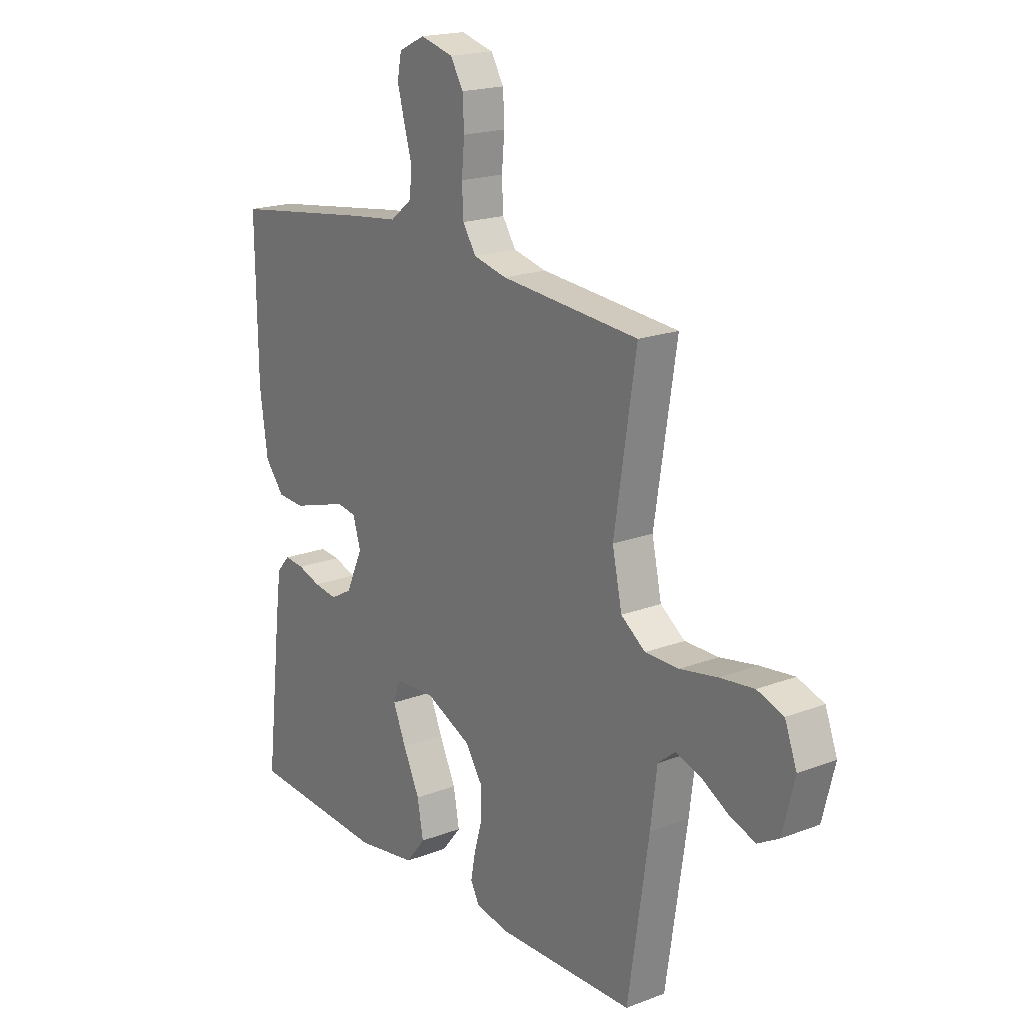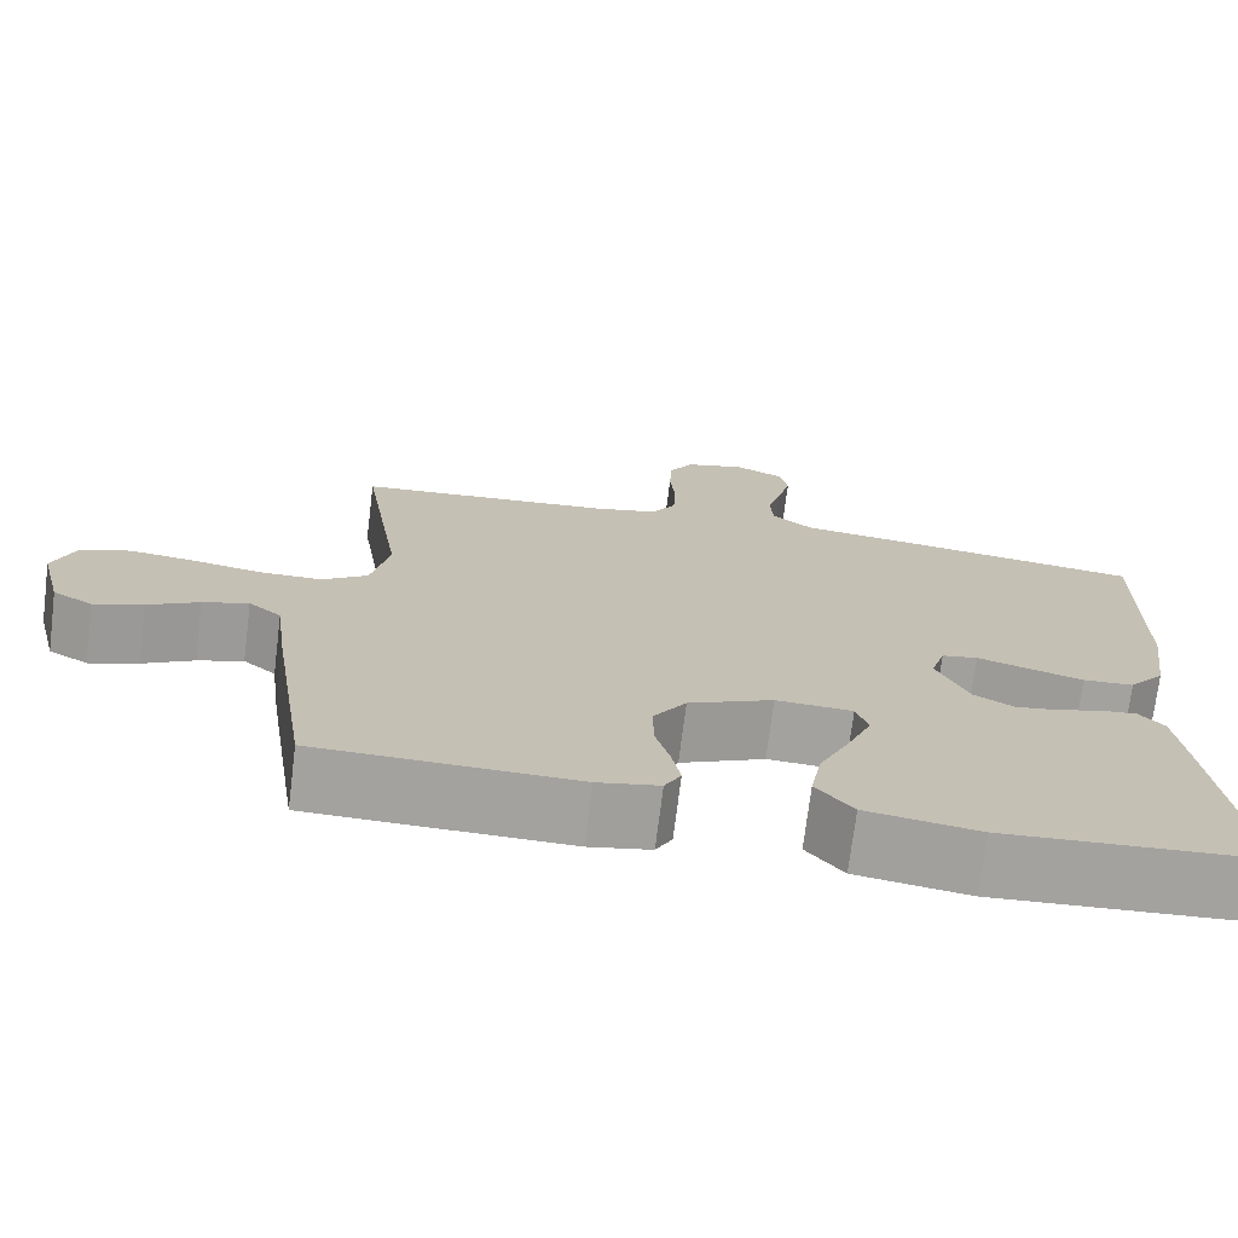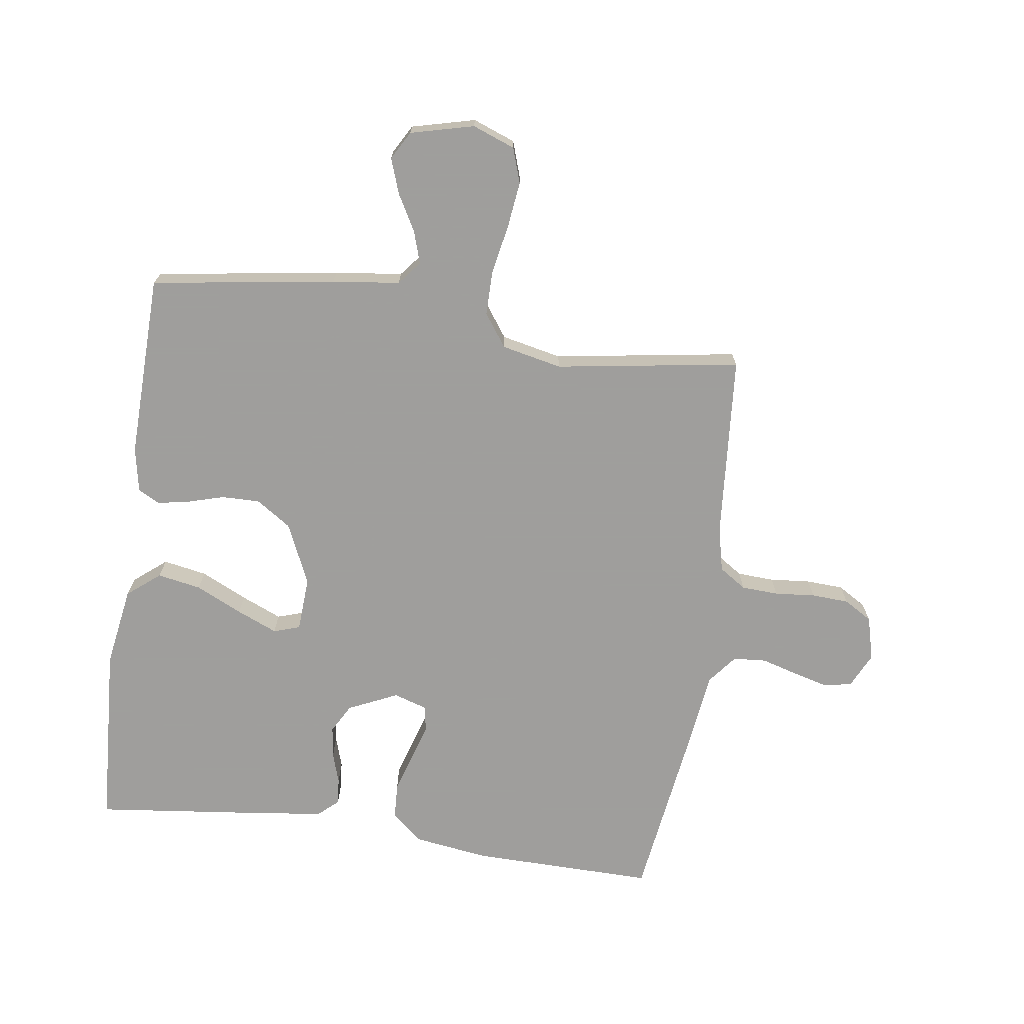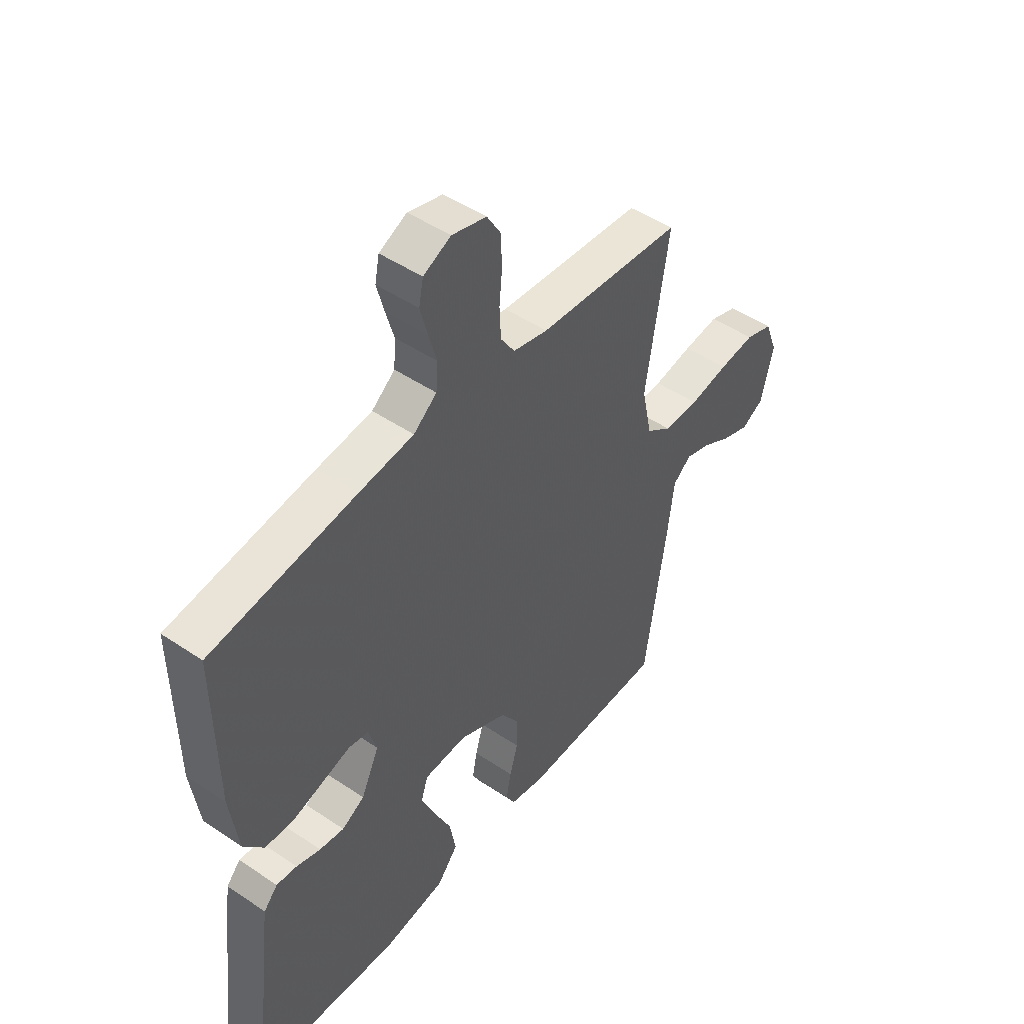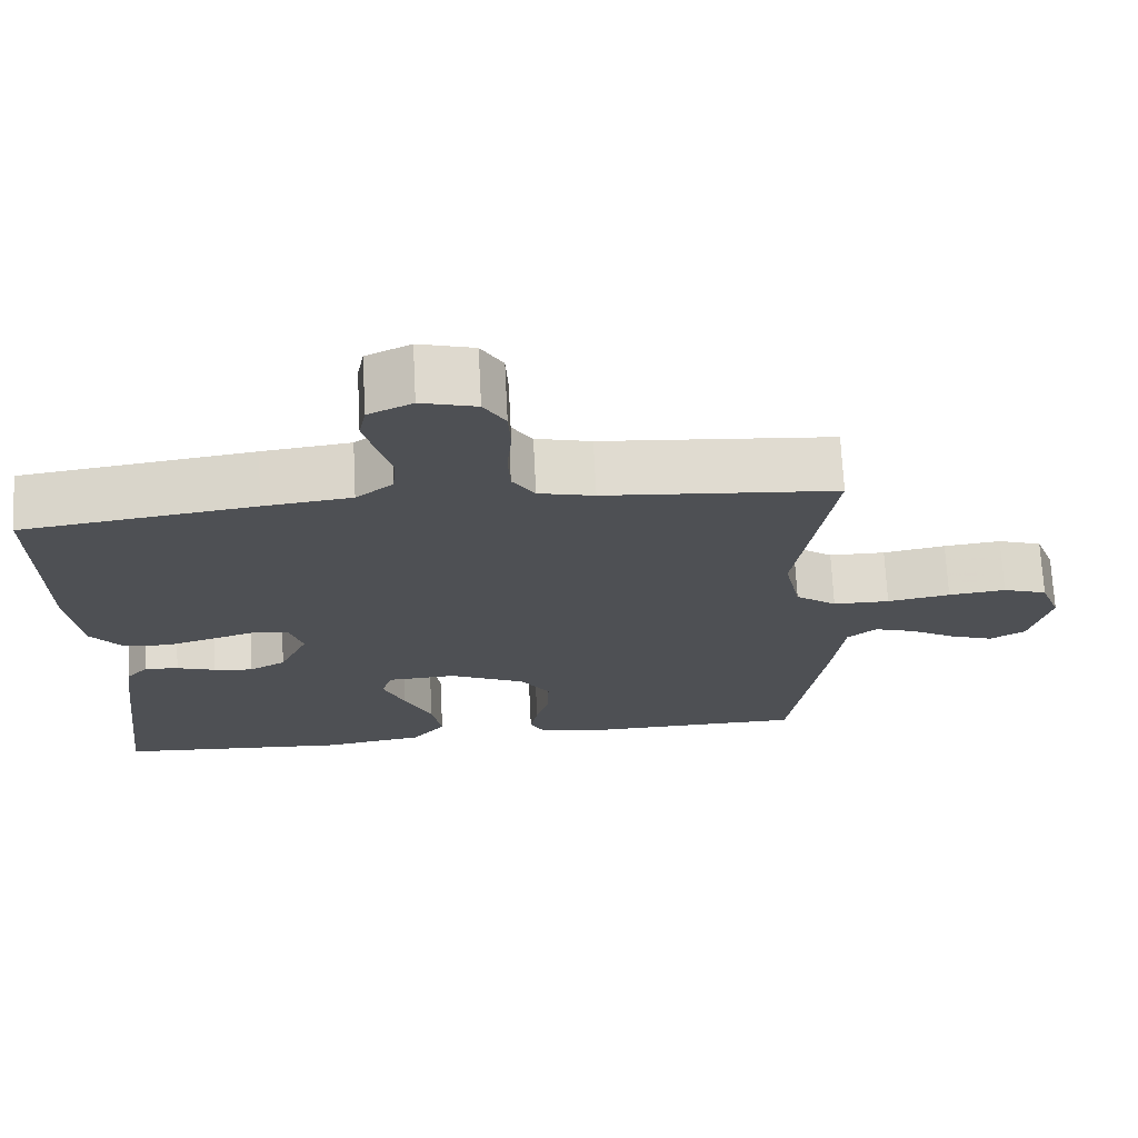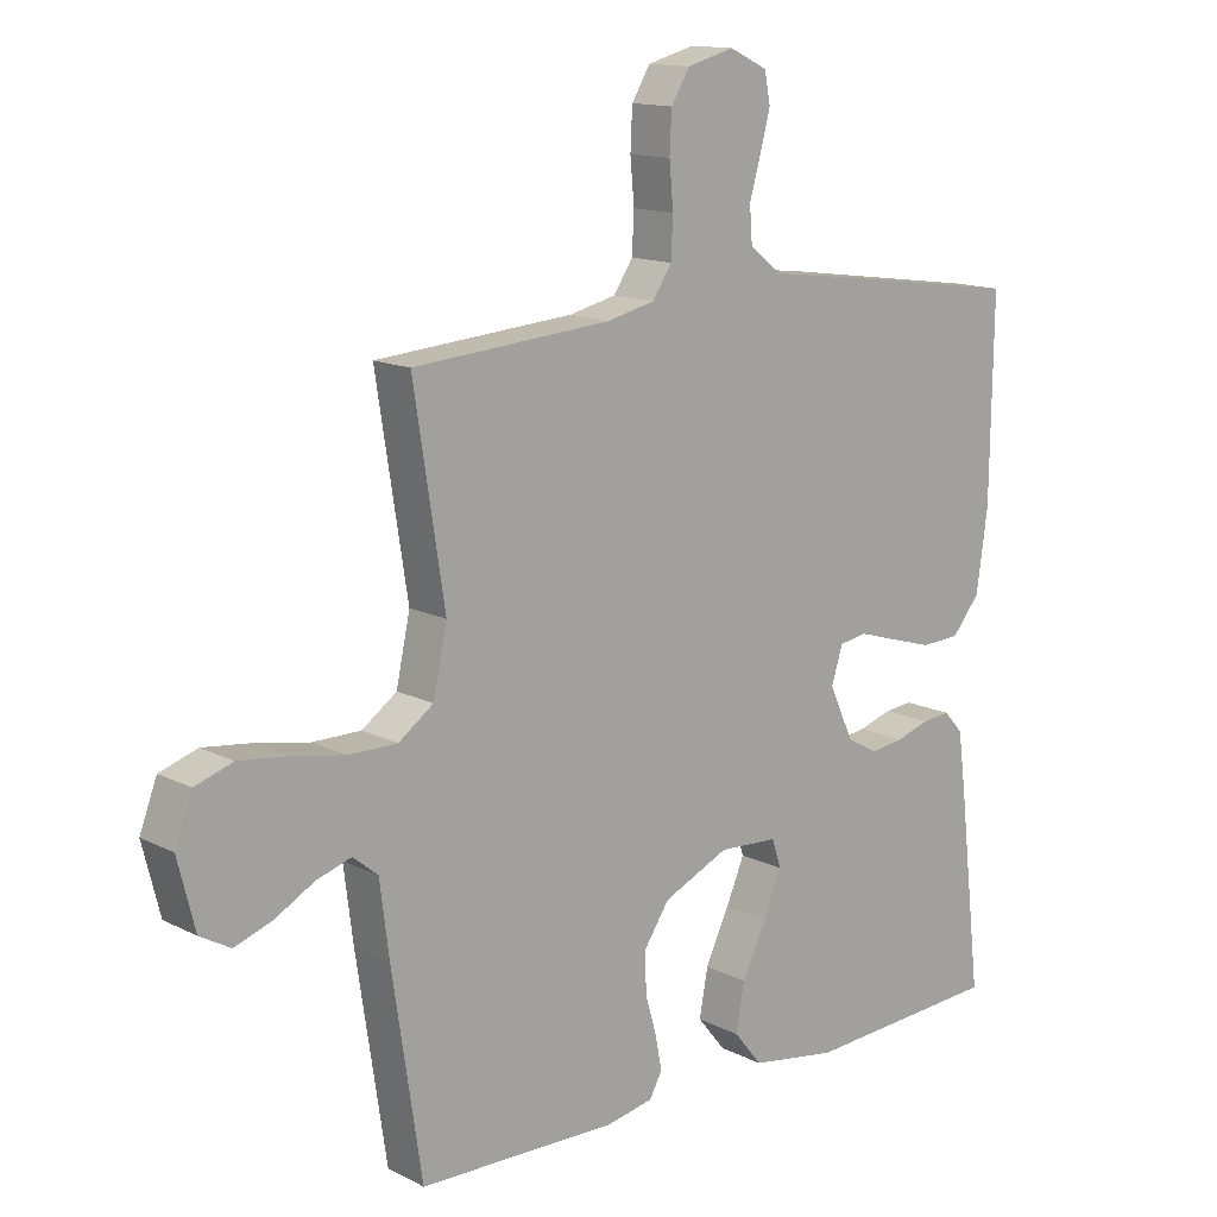
<metadata>
{"format":"obj","ext":"obj","renderer":"f3d","projection":"perspective","resolution":1024,"background":"white","views":[{"elev":19.0,"azim":-125.9,"up":"+Z"},{"elev":-72.5,"azim":-7.1,"up":"+Z"},{"elev":-71.1,"azim":-98.2,"up":"+Y"},{"elev":47.8,"azim":127.3,"up":"+Z"},{"elev":70.9,"azim":177.1,"up":"+Z"},{"elev":13.8,"azim":-41.8,"up":"+Z"}]}
</metadata>
<code>
v -0.5 0.07 -0.5
v -0.545 0.07 -0.2
v -0.559 0.07 -0.09
v -0.597 0.07 -0.059
v -0.65 0.07 -0.076
v -0.709 0.07 -0.109
v -0.766 0.07 -0.129
v -0.812 0.07 -0.103
v -0.838 0.07 0
v -0.812 0.07 0.069
v -0.755 0.07 0.088
v -0.681 0.07 0.079
v -0.6 0.07 0.064
v -0.527 0.07 0.064
v -0.474 0.07 0.102
v -0.453 0.07 0.2
v -0.5 0.07 0.5
v -0.2 0.07 0.524
v -0.128 0.07 0.541
v -0.099 0.07 0.585
v -0.096 0.07 0.645
v -0.102 0.07 0.711
v -0.099 0.07 0.772
v -0.071 0.07 0.818
v 0 0.07 0.837
v 0.057 0.07 0.81
v 0.066 0.07 0.764
v 0.051 0.07 0.707
v 0.034 0.07 0.648
v 0.038 0.07 0.594
v 0.086 0.07 0.556
v 0.2 0.07 0.542
v 0.5 0.07 0.5
v 0.496 0.07 0.2
v 0.479 0.07 0.079
v 0.437 0.07 0.028
v 0.378 0.07 0.025
v 0.314 0.07 0.044
v 0.255 0.07 0.062
v 0.213 0.07 0.055
v 0.196 0.07 0
v 0.233 0.07 -0.08
v 0.28 0.07 -0.106
v 0.331 0.07 -0.099
v 0.381 0.07 -0.083
v 0.424 0.07 -0.079
v 0.453 0.07 -0.111
v 0.465 0.07 -0.2
v 0.5 0.07 -0.5
v 0.2 0.07 -0.518
v 0.069 0.07 -0.497
v 0.026 0.07 -0.444
v 0.039 0.07 -0.373
v 0.075 0.07 -0.297
v 0.103 0.07 -0.231
v 0.089 0.07 -0.188
v 0 0.07 -0.183
v -0.099 0.07 -0.228
v -0.137 0.07 -0.285
v -0.136 0.07 -0.347
v -0.119 0.07 -0.406
v -0.109 0.07 -0.458
v -0.128 0.07 -0.493
v -0.2 0.07 -0.507
v -0.5 0 -0.5
v -0.545 0 -0.2
v -0.559 0 -0.09
v -0.597 0 -0.059
v -0.65 0 -0.076
v -0.709 0 -0.109
v -0.766 0 -0.129
v -0.812 0 -0.103
v -0.838 0 0
v -0.812 0 0.069
v -0.755 0 0.088
v -0.681 0 0.079
v -0.6 0 0.064
v -0.527 0 0.064
v -0.474 0 0.102
v -0.453 0 0.2
v -0.5 0 0.5
v -0.2 0 0.524
v -0.128 0 0.541
v -0.099 0 0.585
v -0.096 0 0.645
v -0.102 0 0.711
v -0.099 0 0.772
v -0.071 0 0.818
v 0 0 0.837
v 0.057 0 0.81
v 0.066 0 0.764
v 0.051 0 0.707
v 0.034 0 0.648
v 0.038 0 0.594
v 0.086 0 0.556
v 0.2 0 0.542
v 0.5 0 0.5
v 0.496 0 0.2
v 0.479 0 0.079
v 0.437 0 0.028
v 0.378 0 0.025
v 0.314 0 0.044
v 0.255 0 0.062
v 0.213 0 0.055
v 0.196 0 0
v 0.233 0 -0.08
v 0.28 0 -0.106
v 0.331 0 -0.099
v 0.381 0 -0.083
v 0.424 0 -0.079
v 0.453 0 -0.111
v 0.465 0 -0.2
v 0.5 0 -0.5
v 0.2 0 -0.518
v 0.069 0 -0.497
v 0.026 0 -0.444
v 0.039 0 -0.373
v 0.075 0 -0.297
v 0.103 0 -0.231
v 0.089 0 -0.188
v 0 0 -0.183
v -0.099 0 -0.228
v -0.137 0 -0.285
v -0.136 0 -0.347
v -0.119 0 -0.406
v -0.109 0 -0.458
v -0.128 0 -0.493
v -0.2 0 -0.507
f 1 2 3
f 64 1 3
f 63 64 3
f 62 63 3
f 61 62 3
f 60 61 3
f 59 60 3 4
f 58 59 4
f 57 58 4
f 56 57 4
f 52 53 54
f 51 52 54
f 50 51 54
f 49 50 54
f 48 49 54
f 47 48 54
f 46 47 54
f 45 46 54
f 44 45 54
f 43 44 54 55
f 42 43 55 56
f 37 38 39
f 36 37 39
f 35 36 39
f 34 35 39
f 33 34 39
f 32 33 39
f 31 32 39
f 30 31 39 40
f 27 28 29
f 26 27 29
f 25 26 29
f 24 25 29
f 23 24 29
f 22 23 29
f 21 22 29
f 20 21 29 30
f 30 40 41
f 20 30 41
f 19 20 41
f 16 17 18
f 41 42 56
f 19 41 56
f 18 19 56
f 16 18 56
f 15 16 56
f 11 12 13
f 10 11 13
f 9 10 13
f 8 9 13
f 7 8 13
f 6 7 13
f 5 6 13
f 14 15 56 4
f 4 5 13 14
f 67 66 65
f 67 65 128
f 67 128 127
f 67 127 126
f 67 126 125
f 67 125 124
f 68 67 124 123
f 68 123 122
f 68 122 121
f 68 121 120
f 118 117 116
f 118 116 115
f 118 115 114
f 118 114 113
f 118 113 112
f 118 112 111
f 118 111 110
f 118 110 109
f 118 109 108
f 119 118 108 107
f 120 119 107 106
f 103 102 101
f 103 101 100
f 103 100 99
f 103 99 98
f 103 98 97
f 103 97 96
f 103 96 95
f 104 103 95 94
f 93 92 91
f 93 91 90
f 93 90 89
f 93 89 88
f 93 88 87
f 93 87 86
f 93 86 85
f 94 93 85 84
f 105 104 94
f 105 94 84
f 105 84 83
f 82 81 80
f 120 106 105
f 120 105 83
f 120 83 82
f 120 82 80
f 120 80 79
f 77 76 75
f 77 75 74
f 77 74 73
f 77 73 72
f 77 72 71
f 77 71 70
f 77 70 69
f 68 120 79 78
f 78 77 69 68
f 1 65 66 2
f 2 66 67 3
f 3 67 68 4
f 4 68 69 5
f 5 69 70 6
f 6 70 71 7
f 7 71 72 8
f 8 72 73 9
f 9 73 74 10
f 10 74 75 11
f 11 75 76 12
f 12 76 77 13
f 13 77 78 14
f 14 78 79 15
f 15 79 80 16
f 16 80 81 17
f 17 81 82 18
f 18 82 83 19
f 19 83 84 20
f 20 84 85 21
f 21 85 86 22
f 22 86 87 23
f 23 87 88 24
f 24 88 89 25
f 25 89 90 26
f 26 90 91 27
f 27 91 92 28
f 28 92 93 29
f 29 93 94 30
f 30 94 95 31
f 31 95 96 32
f 32 96 97 33
f 33 97 98 34
f 34 98 99 35
f 35 99 100 36
f 36 100 101 37
f 37 101 102 38
f 38 102 103 39
f 39 103 104 40
f 40 104 105 41
f 41 105 106 42
f 42 106 107 43
f 43 107 108 44
f 44 108 109 45
f 45 109 110 46
f 46 110 111 47
f 47 111 112 48
f 48 112 113 49
f 49 113 114 50
f 50 114 115 51
f 51 115 116 52
f 52 116 117 53
f 53 117 118 54
f 54 118 119 55
f 55 119 120 56
f 56 120 121 57
f 57 121 122 58
f 58 122 123 59
f 59 123 124 60
f 60 124 125 61
f 61 125 126 62
f 62 126 127 63
f 63 127 128 64
f 64 128 65 1

</code>
